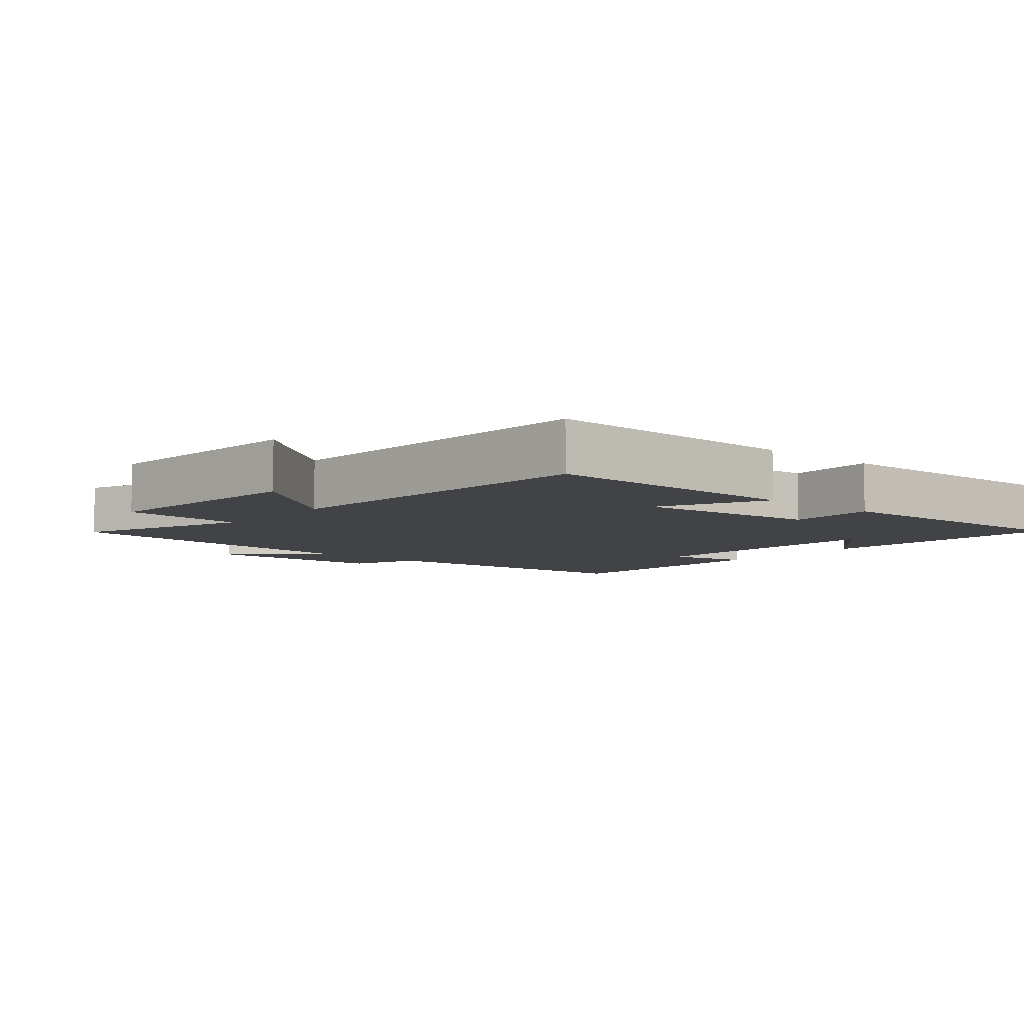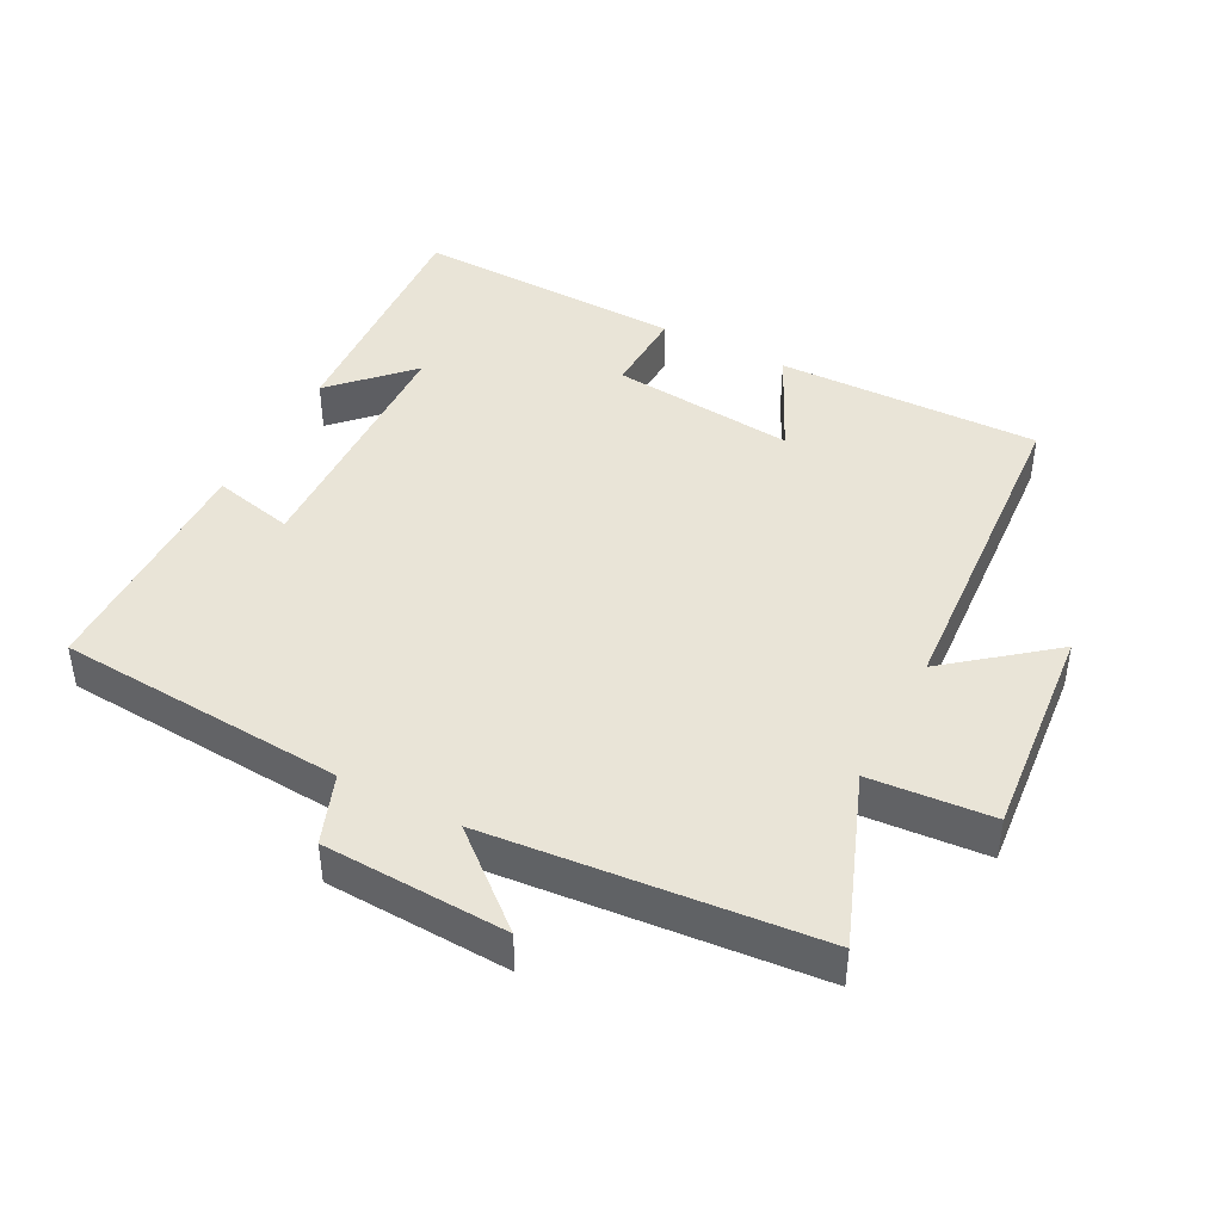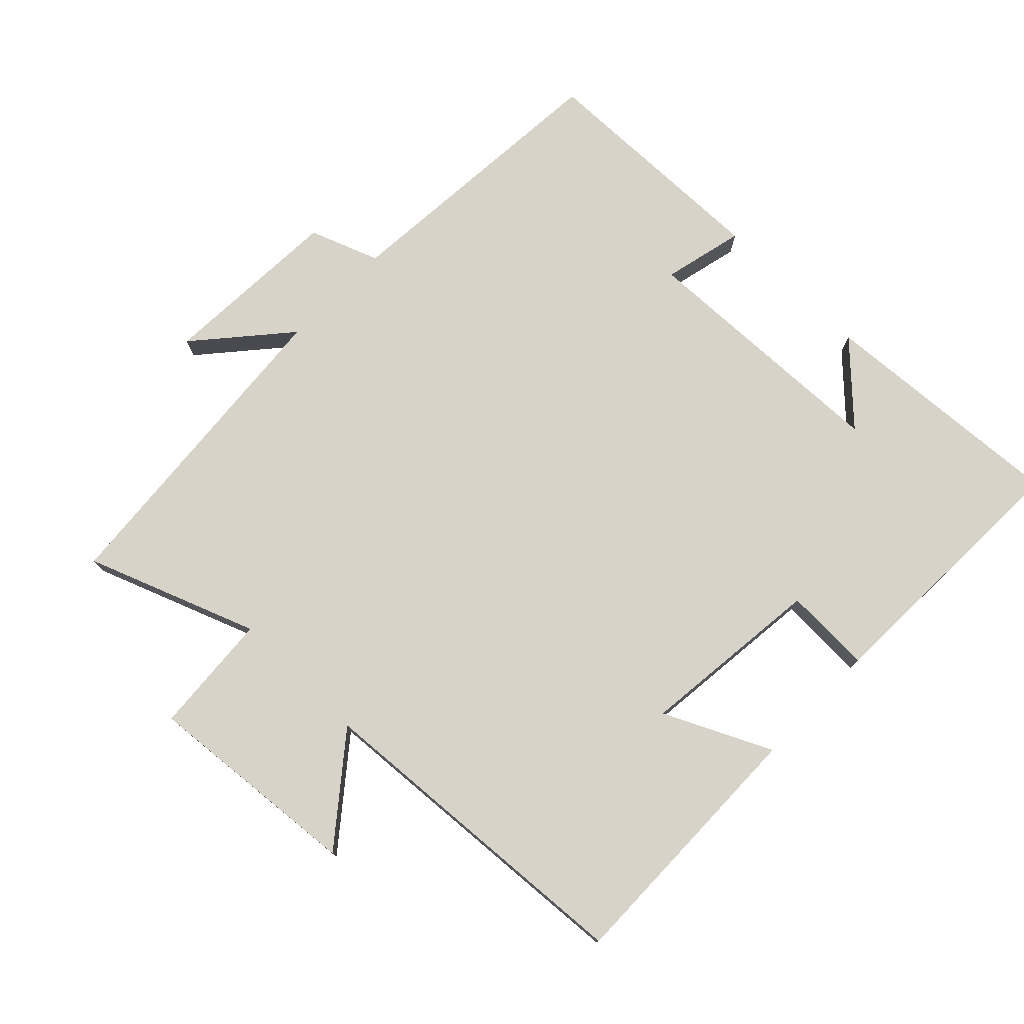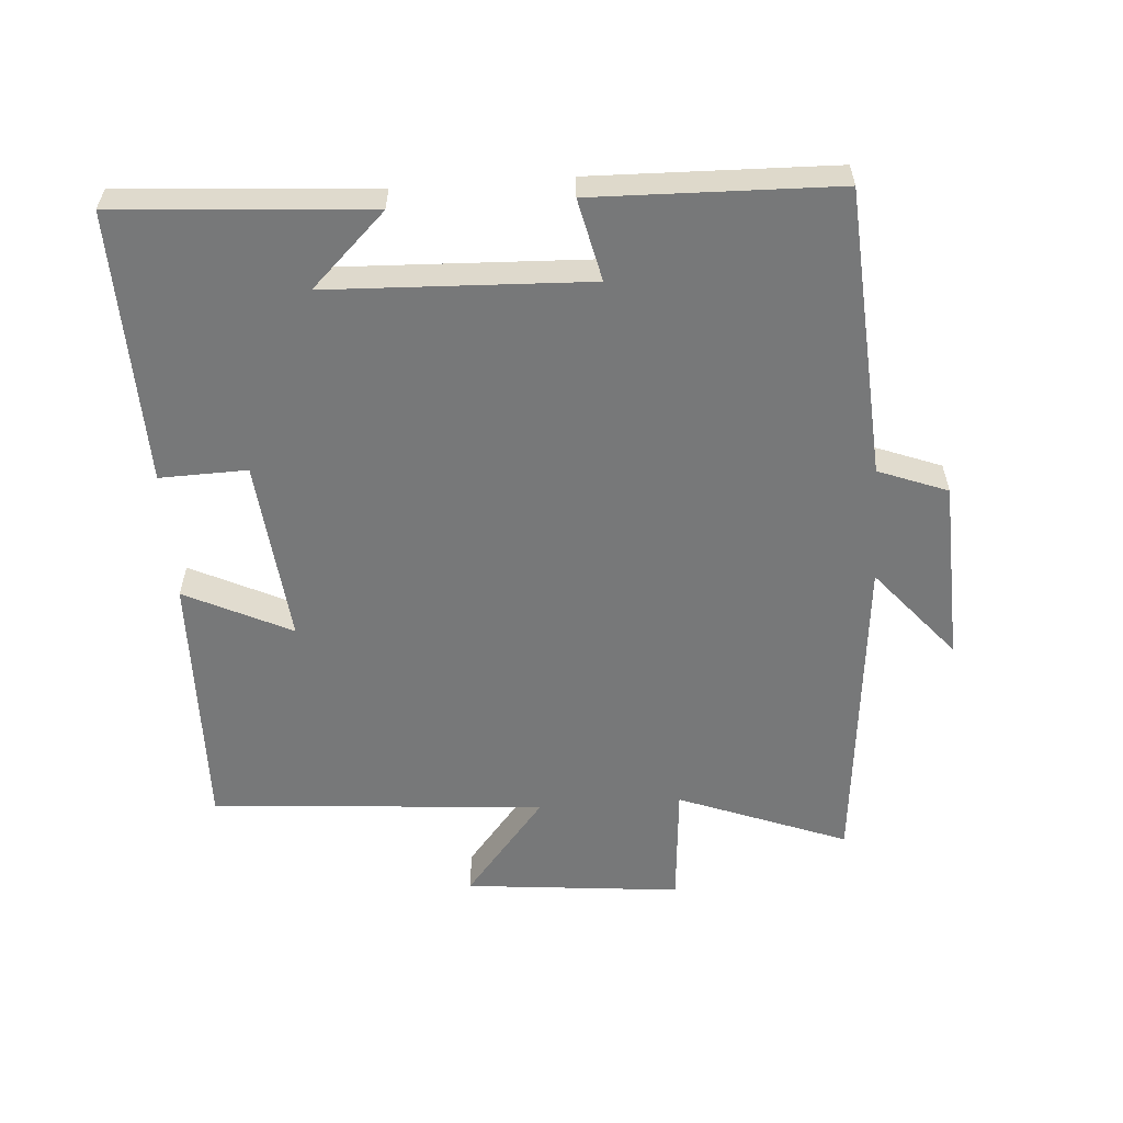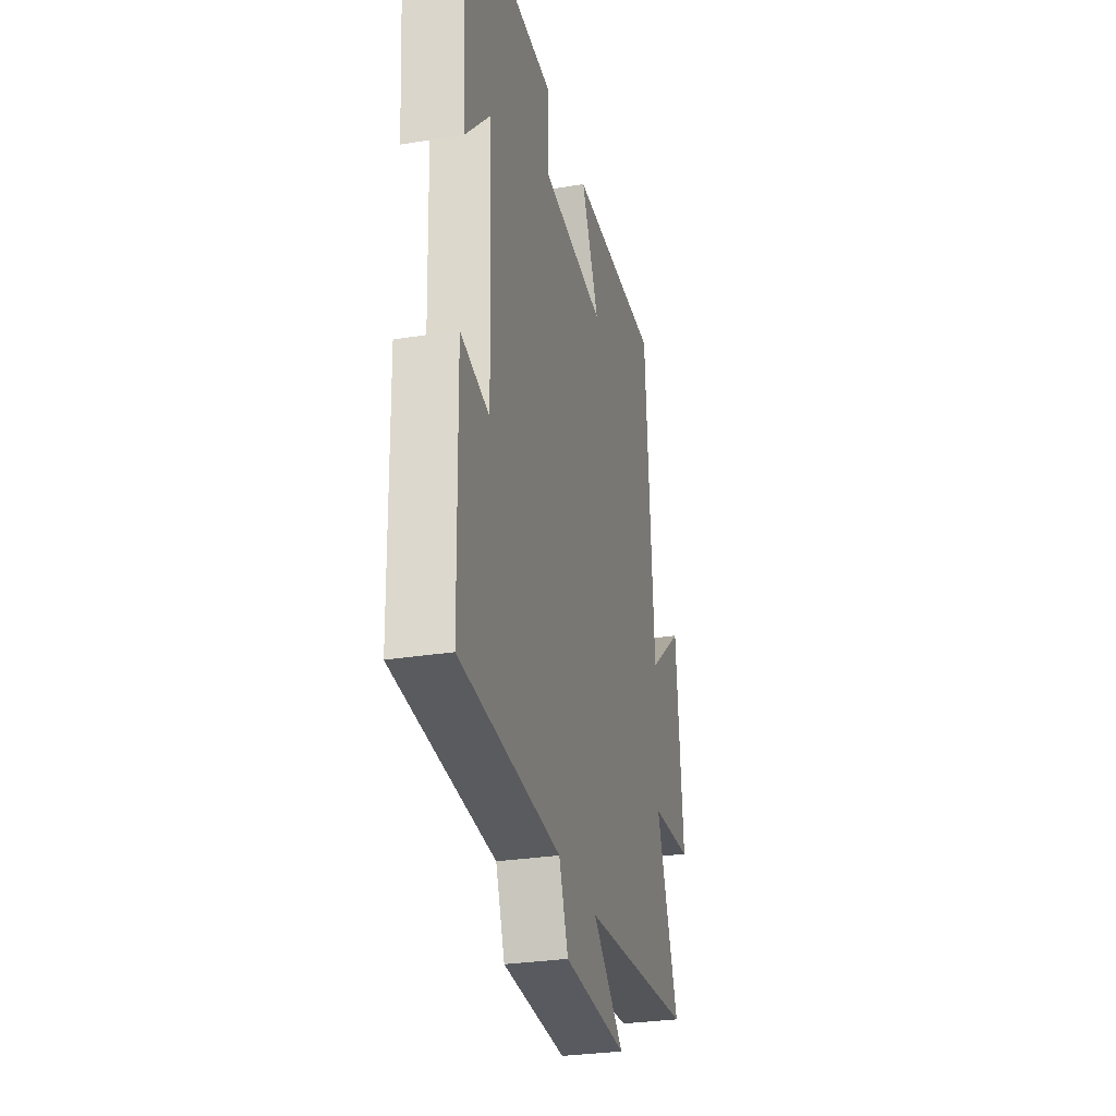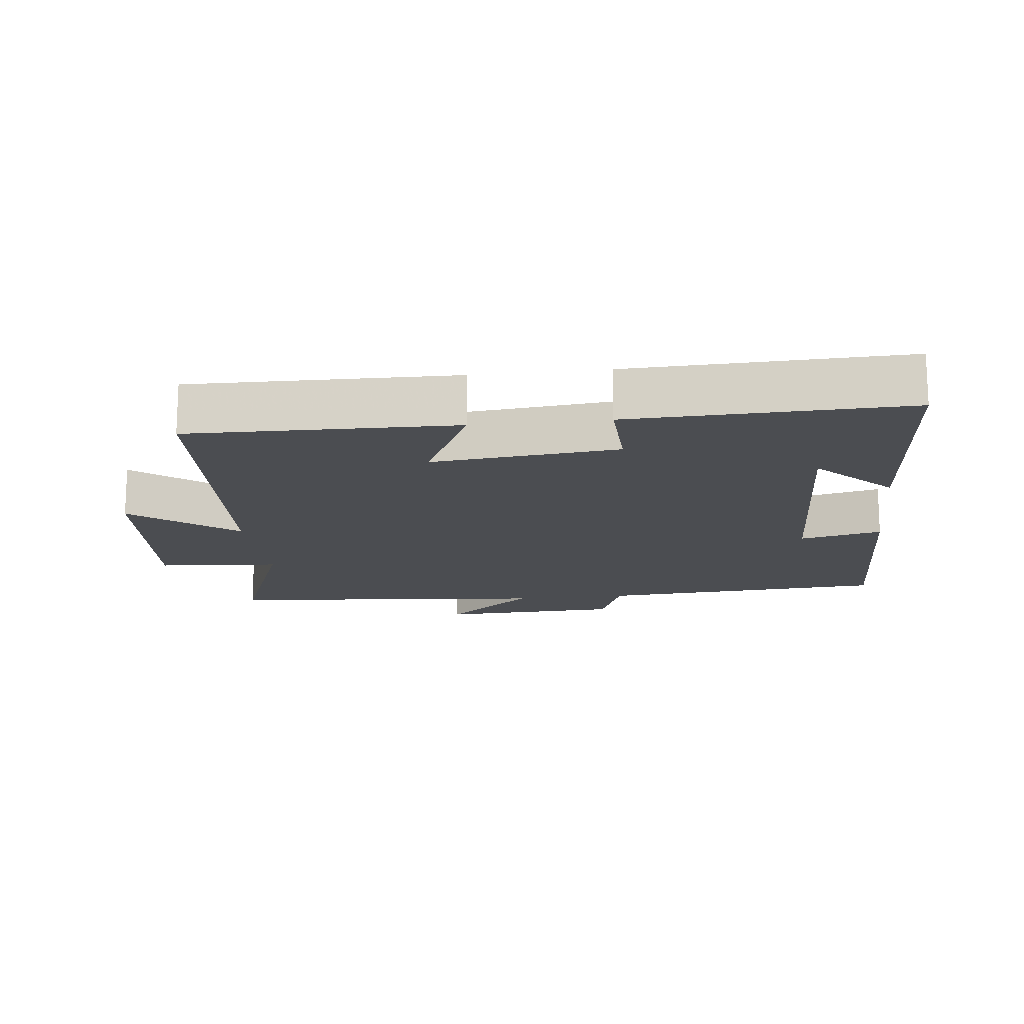
<metadata>
{"format":"obj","ext":"obj","renderer":"f3d","projection":"perspective","resolution":1024,"background":"white","views":[{"elev":-7.0,"azim":-40.3,"up":"+Y"},{"elev":43.1,"azim":-152.3,"up":"+Y"},{"elev":76.0,"azim":-45.6,"up":"+Y"},{"elev":-57.4,"azim":93.9,"up":"+Y"},{"elev":-29.4,"azim":103.3,"up":"+Z"},{"elev":-15.7,"azim":6.7,"up":"+Y"}]}
</metadata>
<code>
v 0.526 0.07 0.512
v 0.5 0.07 0.138
v 0.393 0.07 0.248
v 0.379 0.07 -0.138
v 0.5 0.07 -0.11
v 0.492 0.07 -0.47
v 0.064 0.07 -0.5
v 0.025 0.07 -0.603
v -0.247 0.07 -0.615
v -0.112 0.07 -0.5
v -0.596 0.07 -0.456
v -0.5 0.07 -0.204
v -0.681 0.07 -0.19
v -0.651 0.07 0.132
v -0.5 0.07 0.01
v -0.464 0.07 0.508
v -0.073 0.07 0.5
v -0.149 0.07 0.342
v 0.125 0.07 0.37
v 0.121 0.07 0.5
v 0.526 0 0.512
v 0.5 0 0.138
v 0.393 0 0.248
v 0.379 0 -0.138
v 0.5 0 -0.11
v 0.492 0 -0.47
v 0.064 0 -0.5
v 0.025 0 -0.603
v -0.247 0 -0.615
v -0.112 0 -0.5
v -0.596 0 -0.456
v -0.5 0 -0.204
v -0.681 0 -0.19
v -0.651 0 0.132
v -0.5 0 0.01
v -0.464 0 0.508
v -0.073 0 0.5
v -0.149 0 0.342
v 0.125 0 0.37
v 0.121 0 0.5
f 19 20 1
f 15 16 17 18
f 15 18 19
f 12 13 14 15
f 12 15 19 1
f 10 11 12 1
f 7 8 9 10
f 6 7 10
f 5 6 10
f 4 5 10
f 3 4 10
f 1 2 3
f 1 3 10
f 21 40 39
f 38 37 36 35
f 39 38 35
f 35 34 33 32
f 21 39 35 32
f 21 32 31 30
f 30 29 28 27
f 30 27 26
f 30 26 25
f 30 25 24
f 30 24 23
f 23 22 21
f 30 23 21
f 1 21 22 2
f 2 22 23 3
f 3 23 24 4
f 4 24 25 5
f 5 25 26 6
f 6 26 27 7
f 7 27 28 8
f 8 28 29 9
f 9 29 30 10
f 10 30 31 11
f 11 31 32 12
f 12 32 33 13
f 13 33 34 14
f 14 34 35 15
f 15 35 36 16
f 16 36 37 17
f 17 37 38 18
f 18 38 39 19
f 19 39 40 20
f 20 40 21 1

</code>
